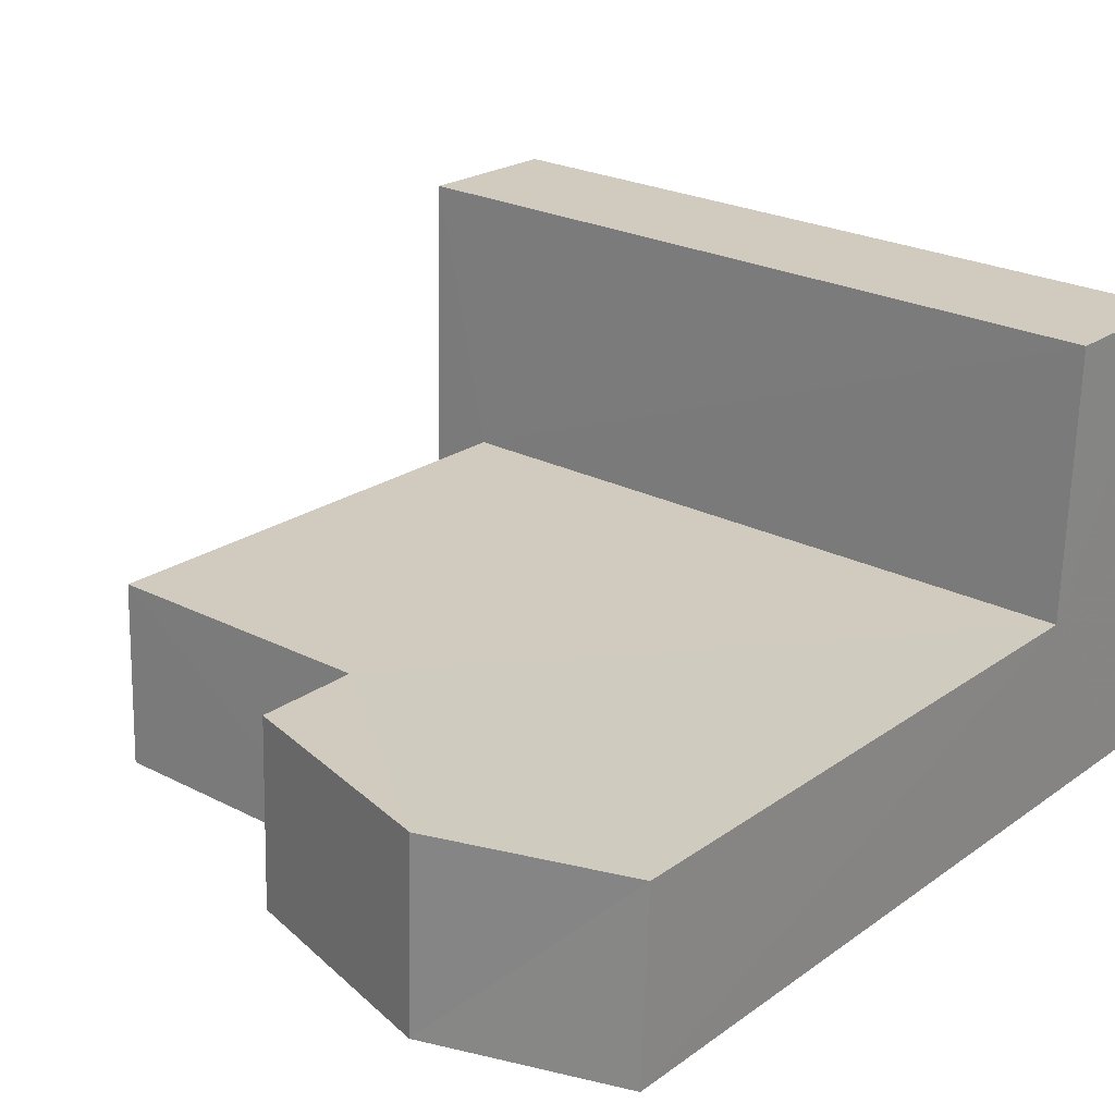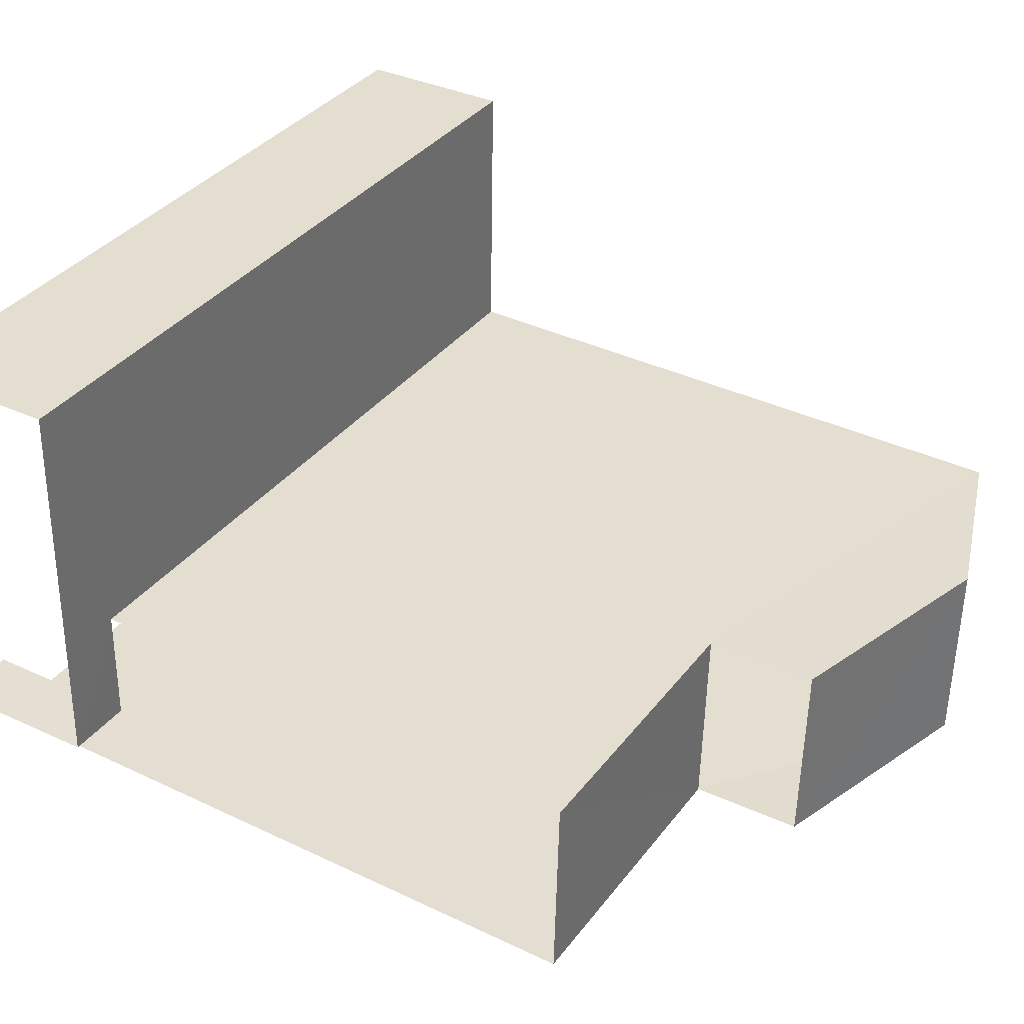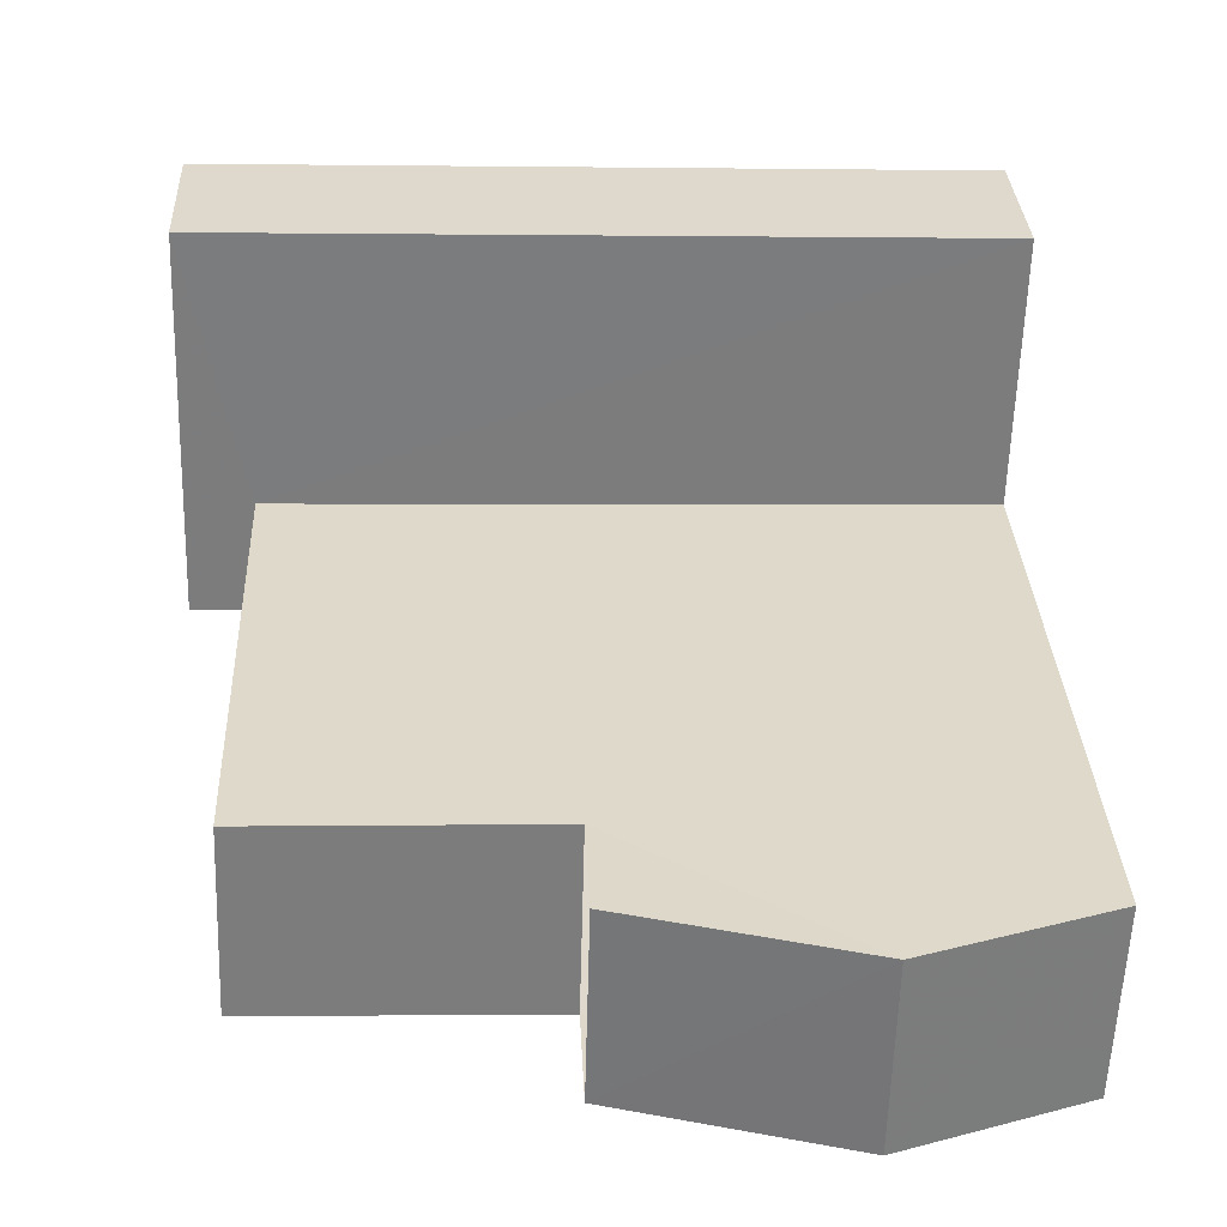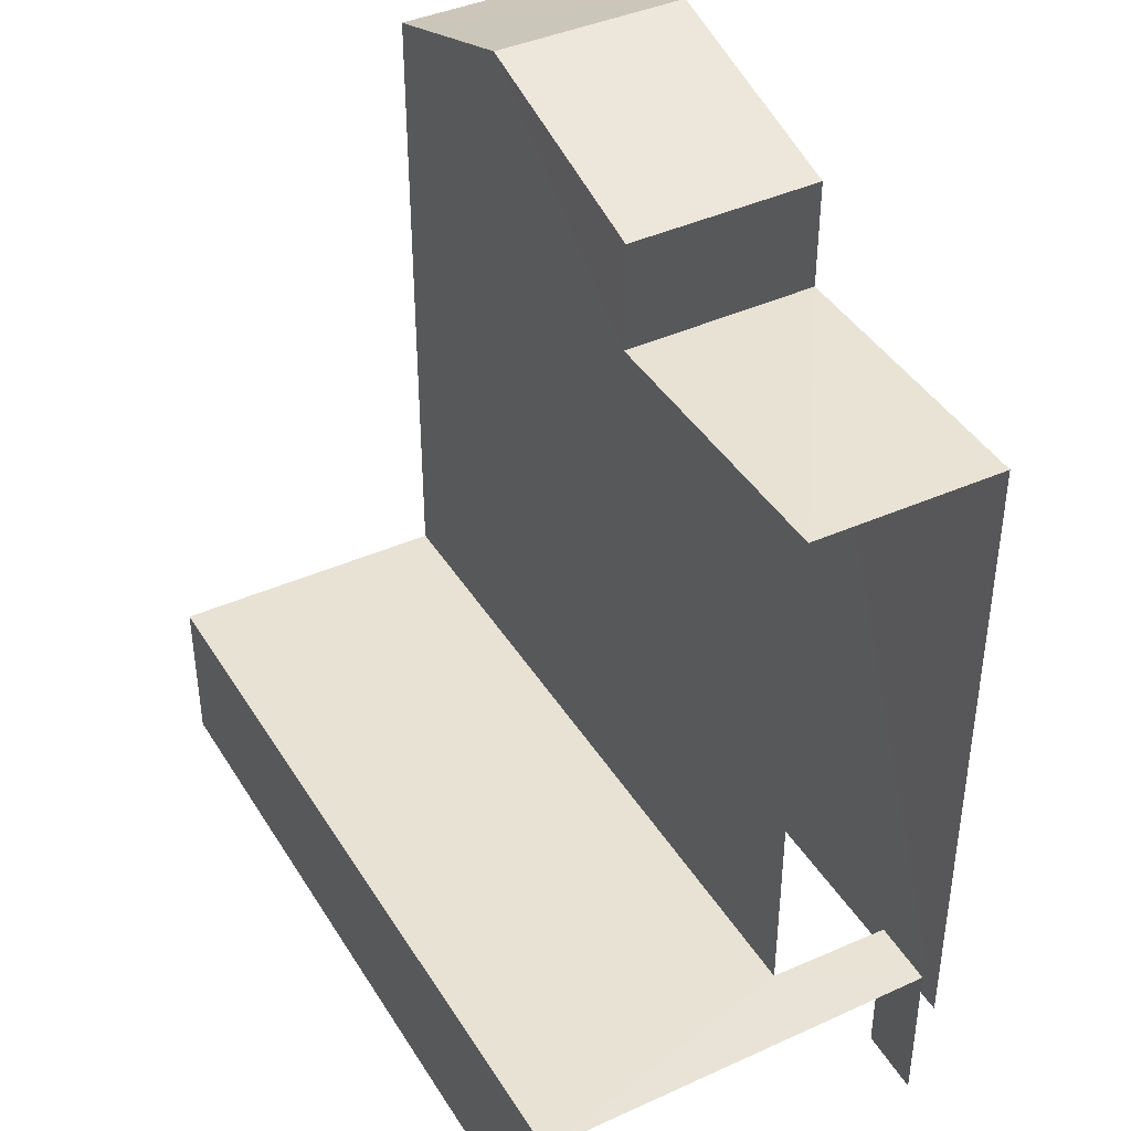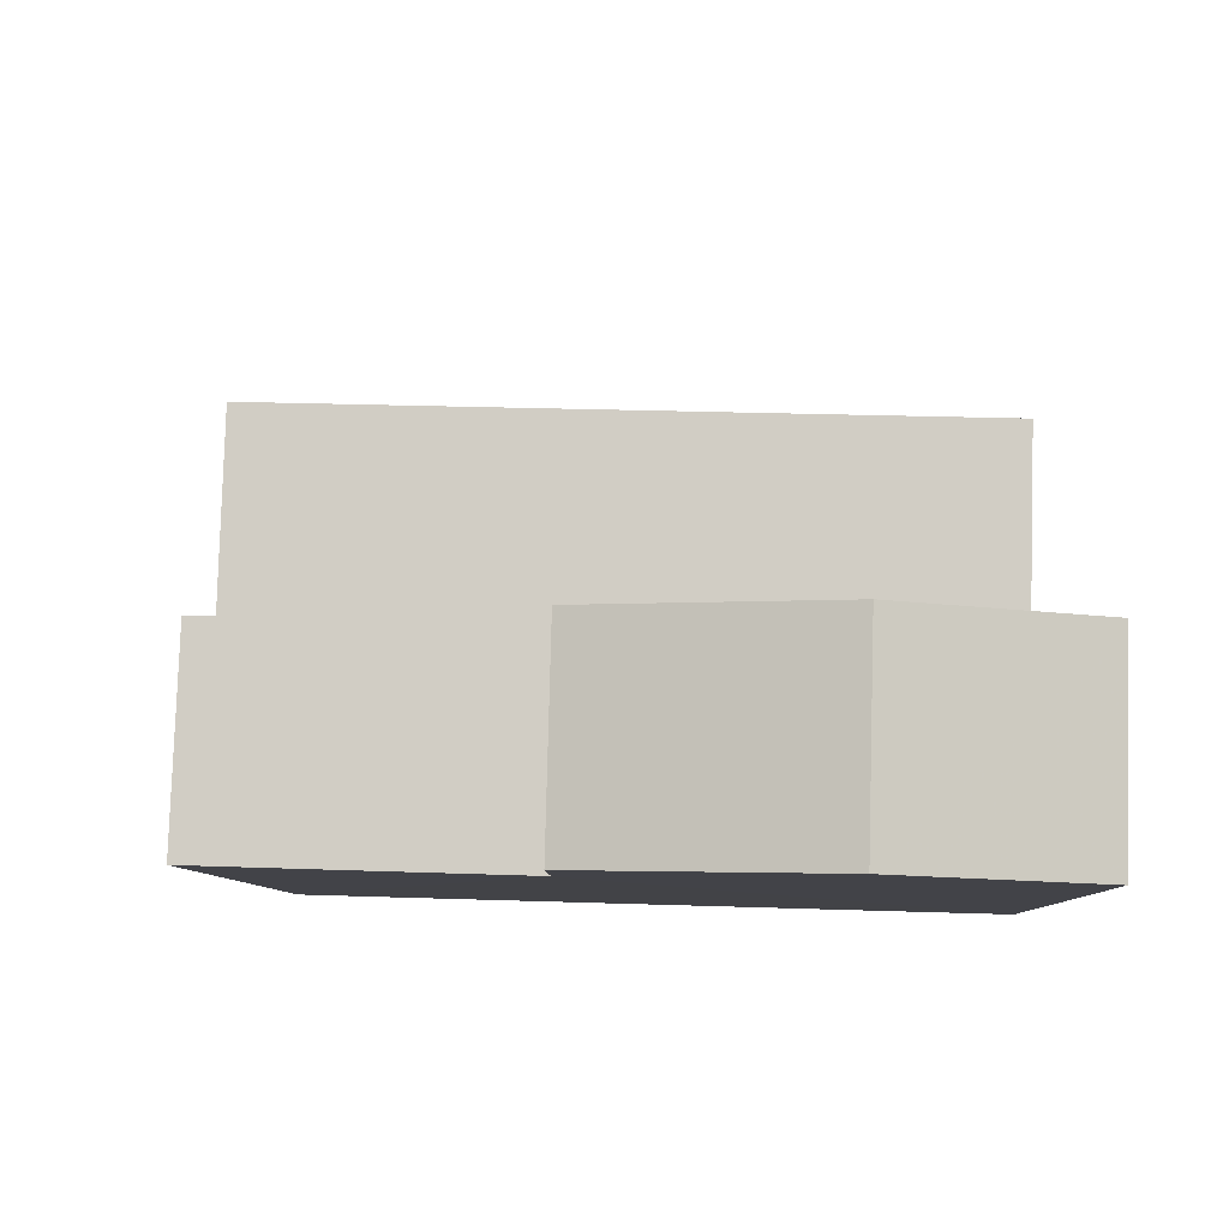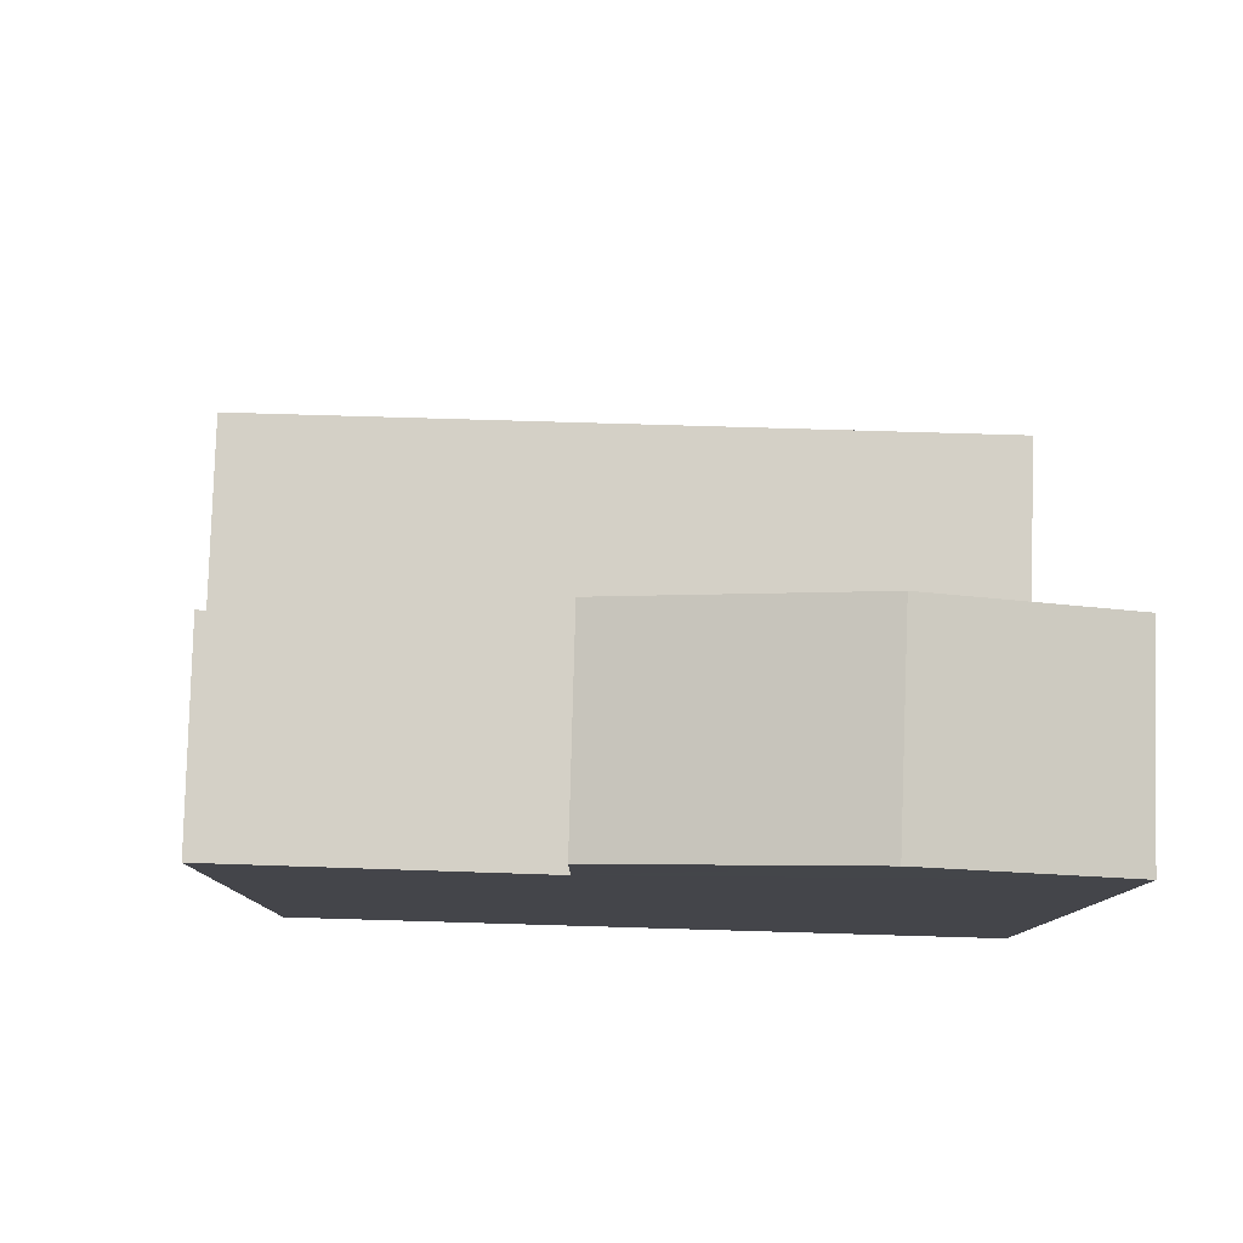
<metadata>
{"format":"obj","ext":"obj","renderer":"f3d","projection":"perspective","resolution":1024,"background":"white","views":[{"elev":22.4,"azim":39.5,"up":"+Y"},{"elev":37.0,"azim":-58.4,"up":"+Y"},{"elev":31.5,"azim":-2.6,"up":"+Y"},{"elev":40.9,"azim":-120.6,"up":"+Z"},{"elev":-7.6,"azim":2.0,"up":"+Y"},{"elev":-9.3,"azim":-0.2,"up":"+Y"}]}
</metadata>
<code>
v -3.723e+05 -1.053e+05 24.36
v -3.723e+05 -1.053e+05 24.36
v -3.723e+05 -1.053e+05 24.36
v -3.723e+05 -1.053e+05 24.36
v -3.723e+05 -1.053e+05 24.36
v -3.723e+05 -1.053e+05 24.36
v -3.723e+05 -1.053e+05 31.58
v -3.723e+05 -1.053e+05 31.58
v -3.723e+05 -1.053e+05 31.58
v -3.723e+05 -1.053e+05 31.58
v -3.723e+05 -1.053e+05 26.04
v -3.723e+05 -1.053e+05 26.04
v -3.723e+05 -1.053e+05 26.04
v -3.723e+05 -1.053e+05 26.04
v -3.723e+05 -1.053e+05 26.04
v -3.723e+05 -1.053e+05 26.04
v -3.723e+05 -1.053e+05 33.44
v -3.723e+05 -1.053e+05 32.75
v -3.723e+05 -1.053e+05 33.44
v -3.723e+05 -1.053e+05 32.75
v -3.723e+05 -1.053e+05 32.75
v -3.723e+05 -1.053e+05 32.75
f 1 2 3
f 2 4 3
f 3 5 6
f 3 4 5
f 10 18 20
f 10 7 18
f 3 6 16
f 6 9 16
f 16 8 13
f 16 9 8
f 14 2 1
f 15 14 1
f 7 8 9
f 7 10 8
f 11 12 13
f 12 14 13
f 13 15 16
f 13 14 15
f 17 18 19
f 17 20 18
f 19 21 17
f 19 22 21
f 22 19 7
f 22 7 5
f 19 18 7
f 5 7 6
f 6 7 9
f 4 11 5
f 5 11 22
f 4 12 11
f 22 11 21
f 17 21 10
f 20 17 10
f 21 11 10
f 10 11 13
f 10 13 8
f 14 4 2
f 14 12 4
f 3 15 1
f 3 16 15

</code>
